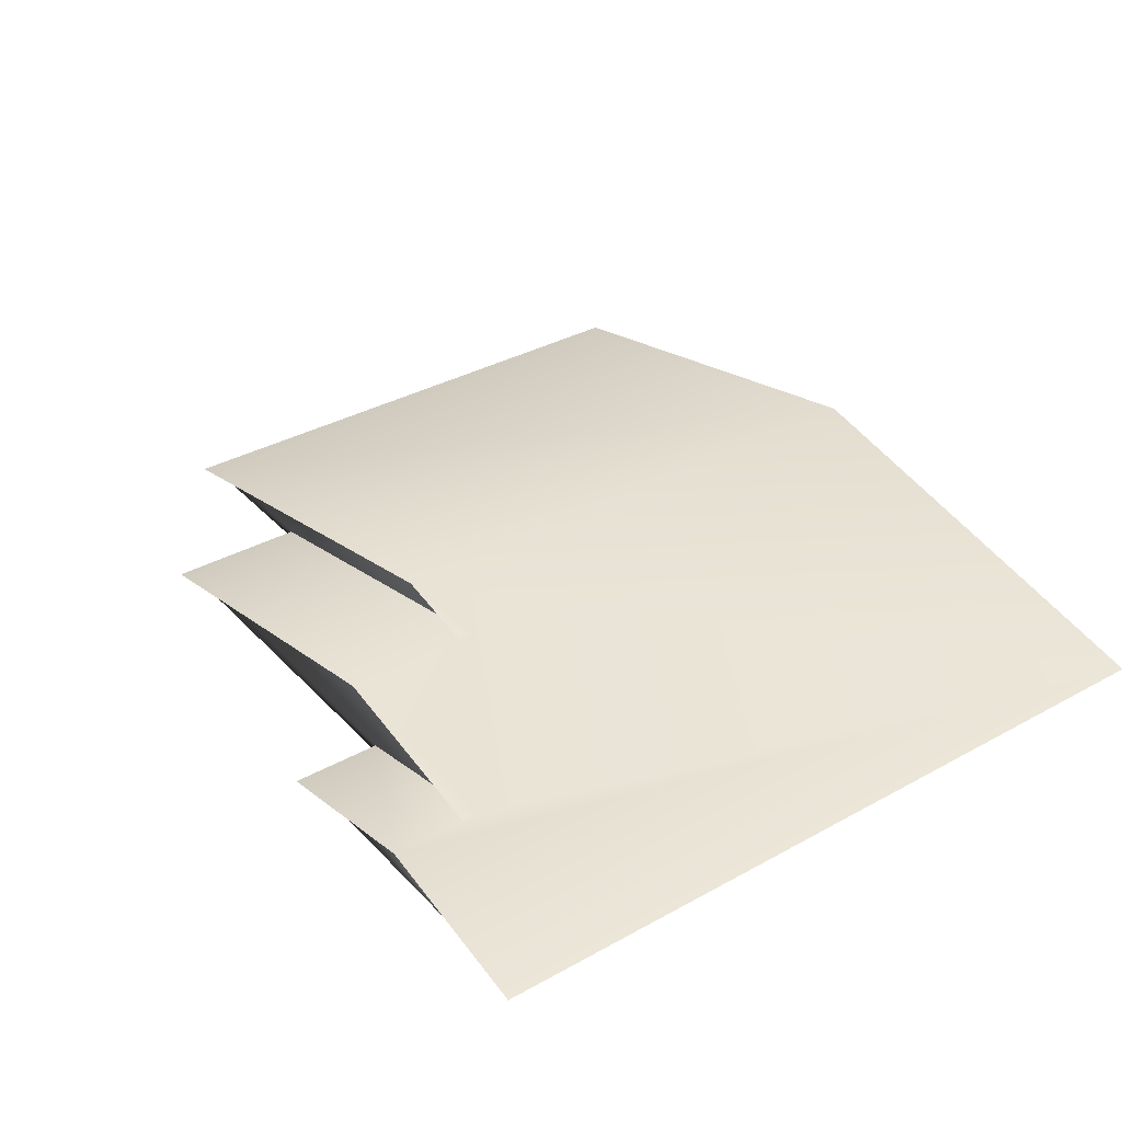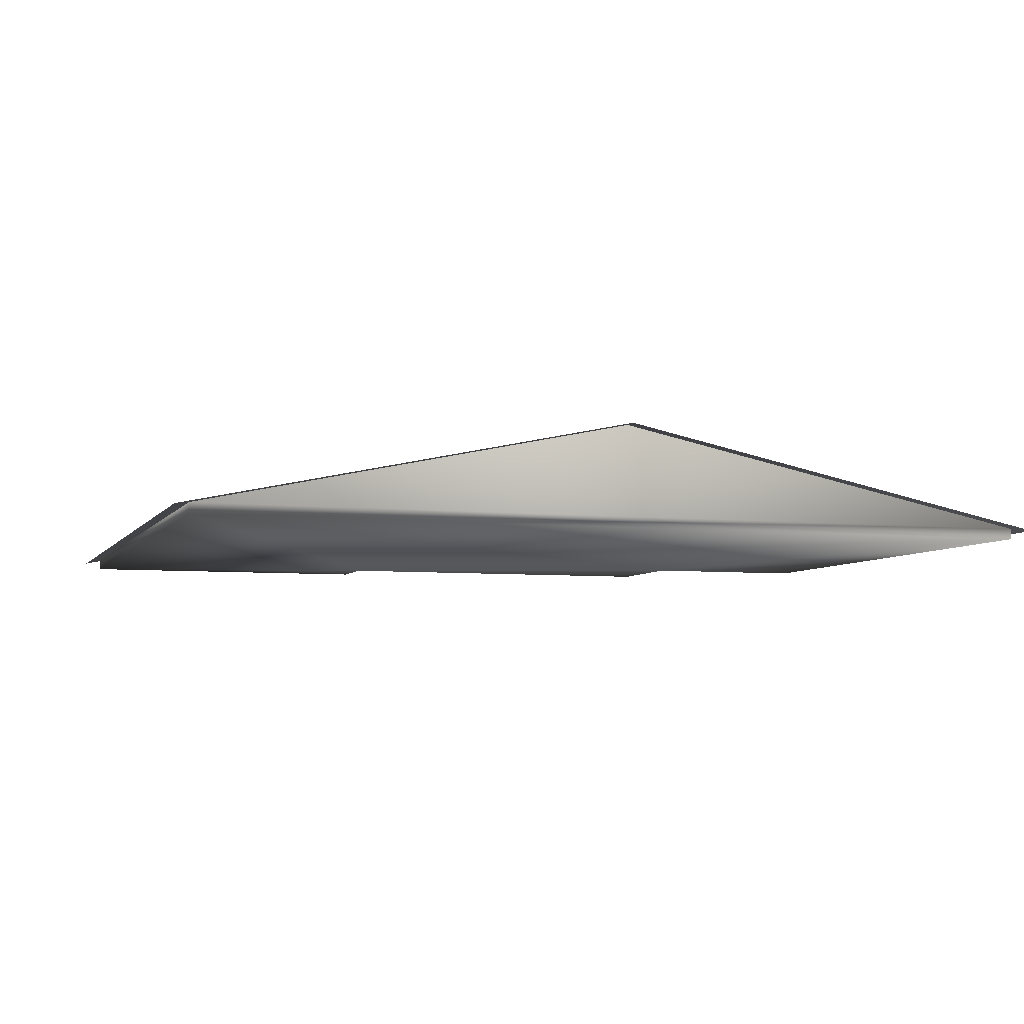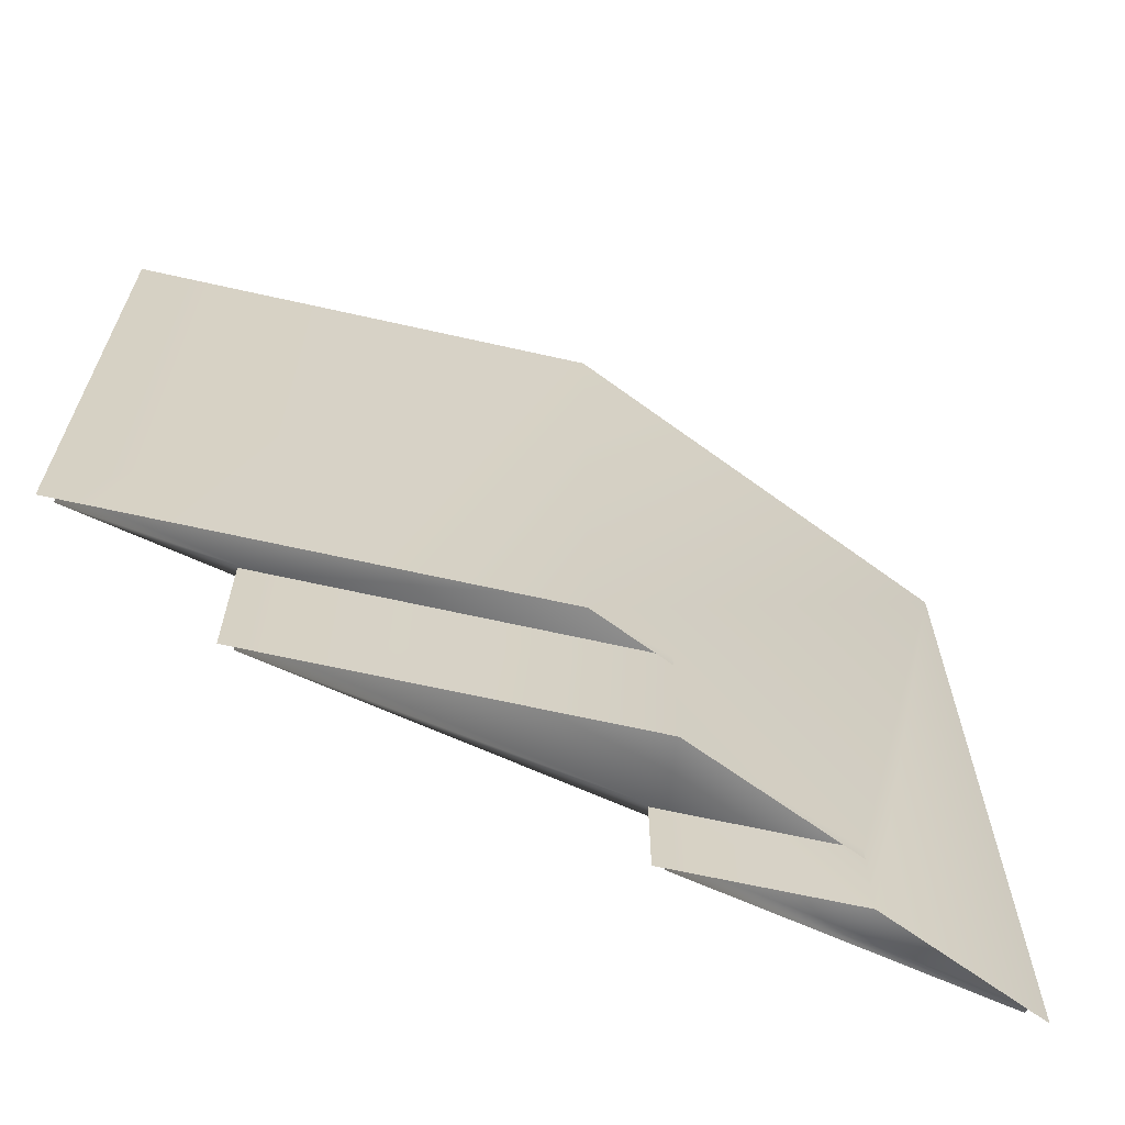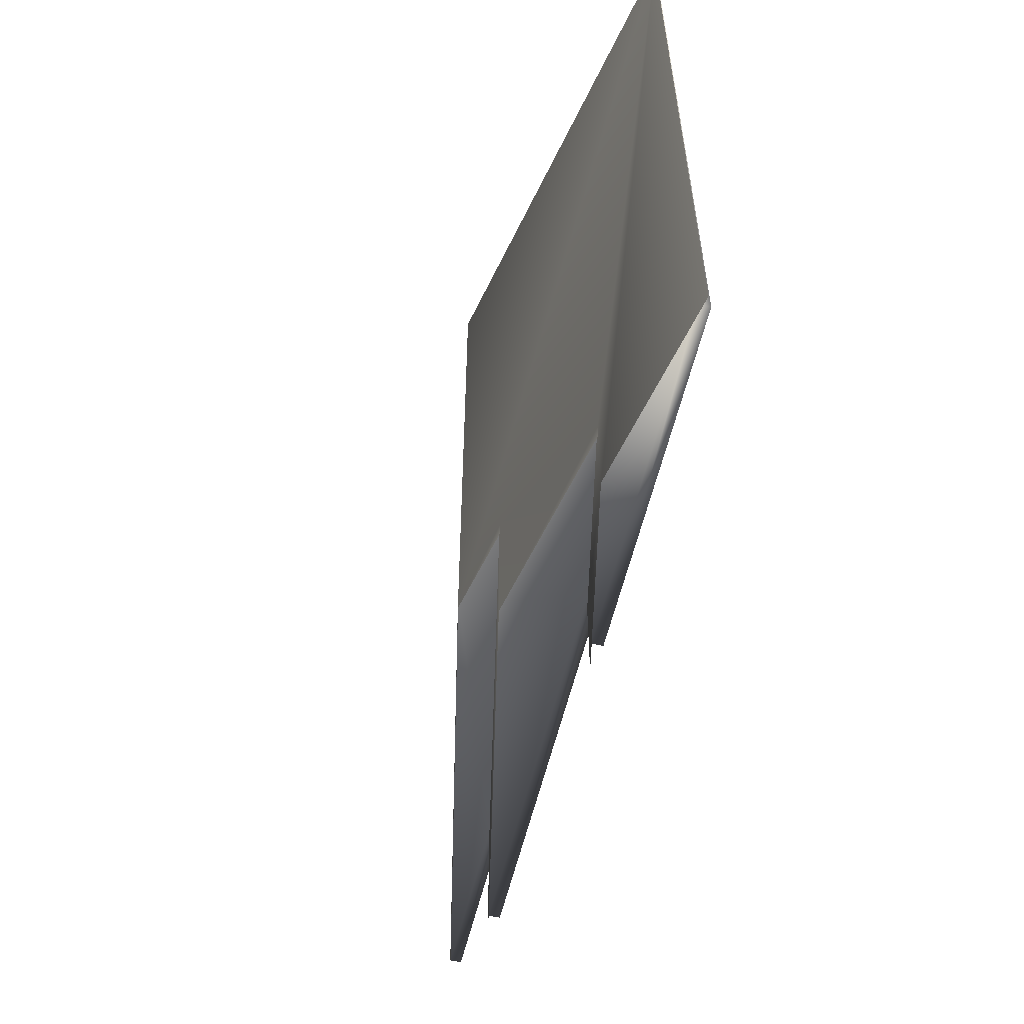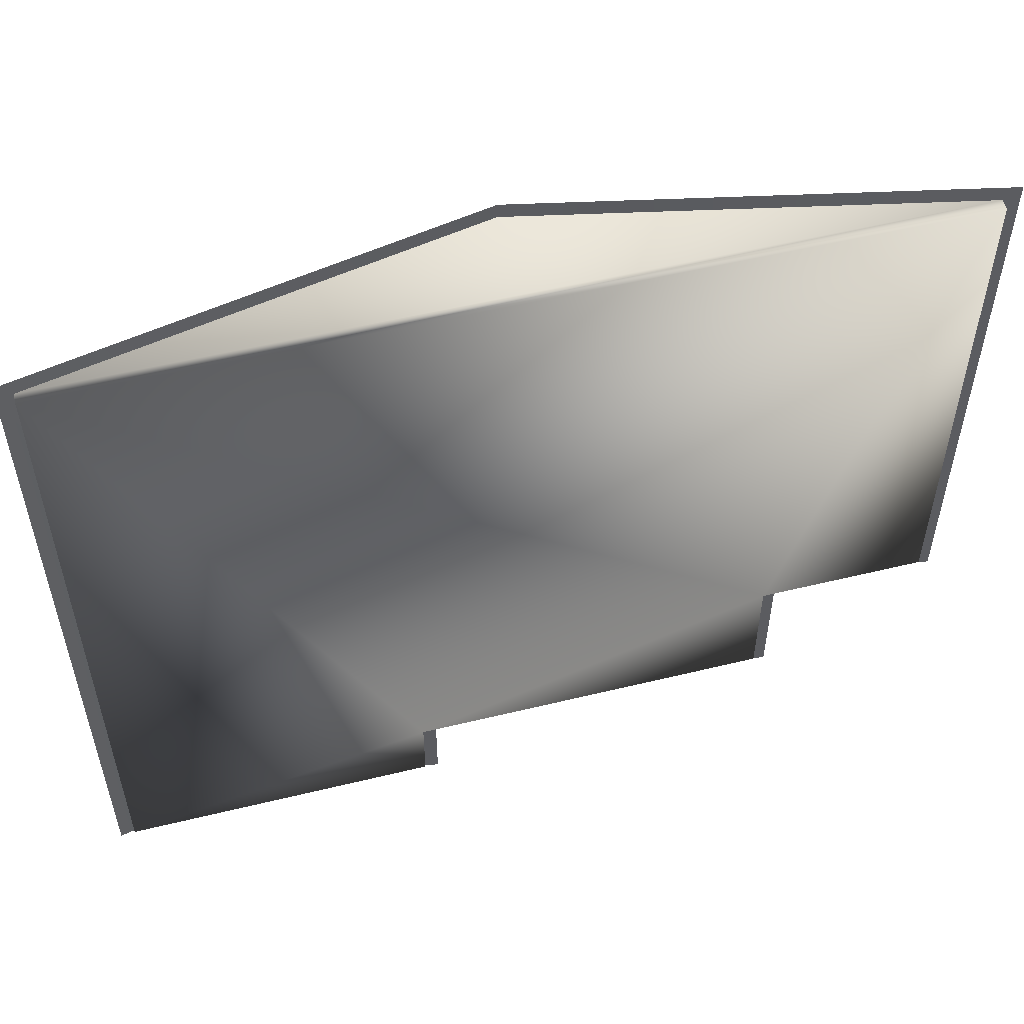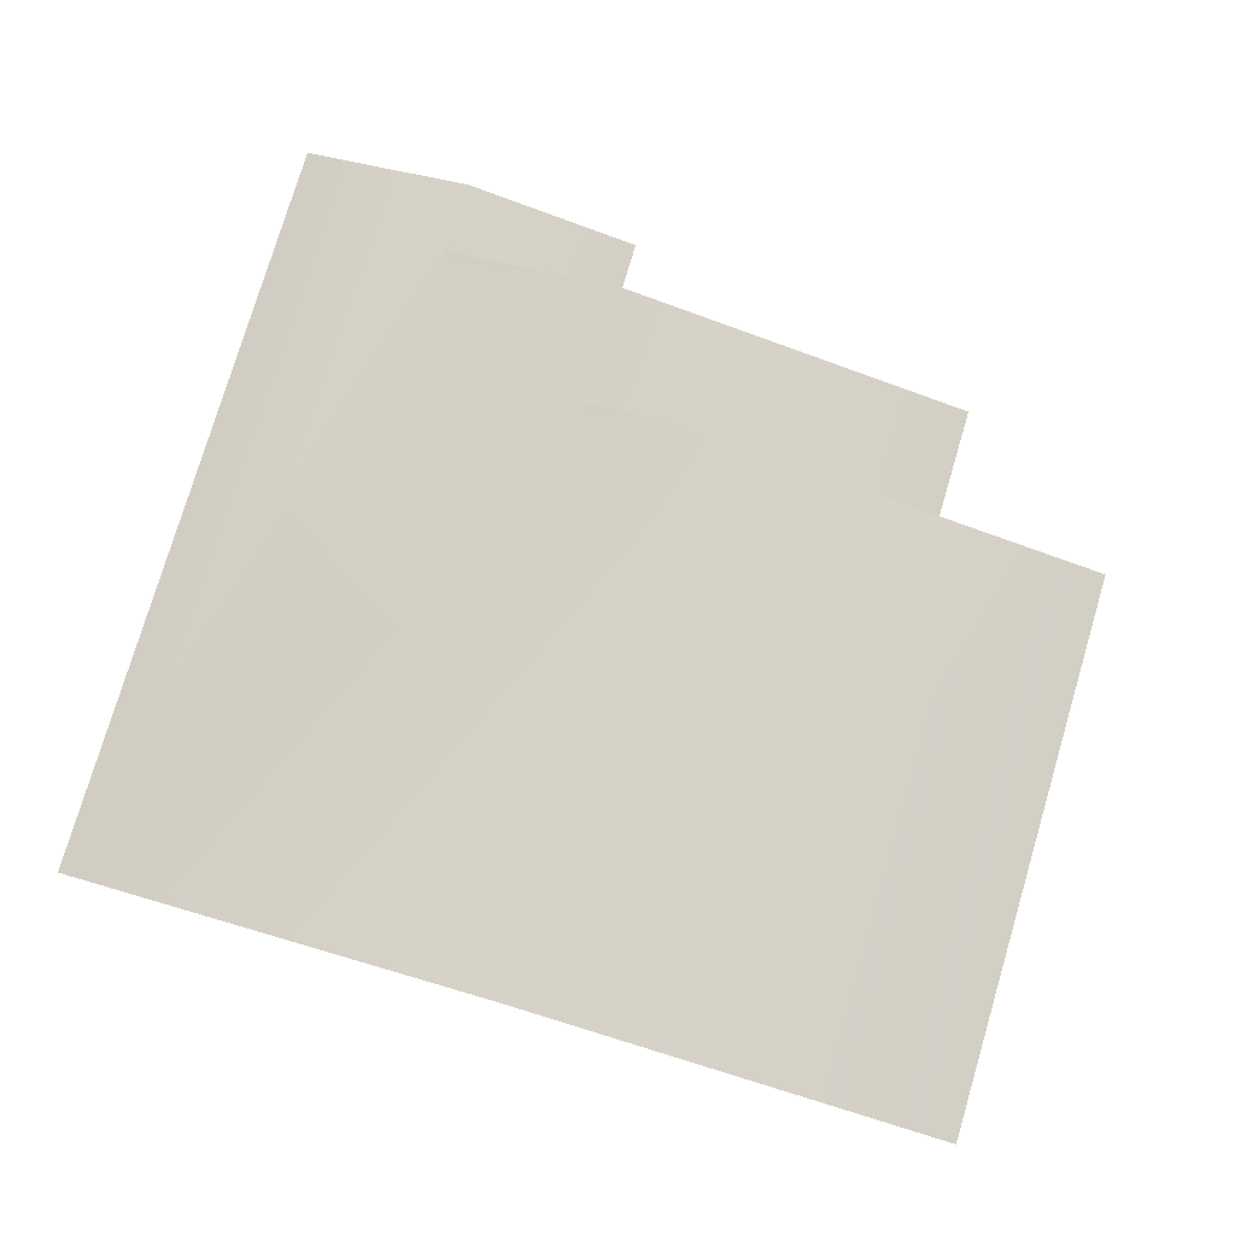
<metadata>
{"format":"obj","ext":"obj","renderer":"f3d","projection":"perspective","resolution":1024,"background":"white","views":[{"elev":35.1,"azim":-126.4,"up":"+Y"},{"elev":-5.8,"azim":-18.0,"up":"+Y"},{"elev":-65.1,"azim":155.3,"up":"+Z"},{"elev":-58.6,"azim":-103.6,"up":"+Z"},{"elev":54.3,"azim":-14.5,"up":"+Z"},{"elev":78.0,"azim":16.6,"up":"+Y"}]}
</metadata>
<code>
o top1
v 96 29 40
v 216 54 120
v 272 66 120
v 552 7 120
v 440 7 120
v 552 7 472
v -8 7 -8
v -8 7 472
v 216 54 40
v 200 7 40
v 200 7 -8
v 272 66 472
v 440 7 40
v 96 29 -8
v 552 -0 120
v 440 -0 120
v 552 -0 472
v -8 -0 -8
v -8 -0 472
v 200 0 40
v 200 -0 -8
v 440 0 40
f 16 17 19
f 18 20 19
f 20 16 19
f 16 15 17
f 18 21 20
f 20 22 16
f 3 5 2
f 12 8 6
f 14 11 7
f 9 10 1
f 10 9 13
f 3 4 5
f 4 6 17
f 11 10 20
f 8 7 18
f 13 5 16
f 6 8 19
f 5 4 15
f 10 13 22
f 7 11 21
f 4 17 15
f 11 20 21
f 8 18 19
f 13 16 22
f 6 19 17
f 5 15 16
f 10 22 20
f 7 21 18
o base1
v 96 29 40
v 216 54 120
v 562 5 110
v 450 5 120
v 562 5 482
v -18 5 -18
v -18 5 482
v 210 5 40
v 210 5 -18
v 272 66 482
v 450 5 30
v 96 29 -18
v 96 29 30
v 216 54 110
v 272 66 110
v 216 54 30
f 25 37 32
f 27 25 32
f 37 24 29
f 32 37 29
f 33 38 24
f 26 33 24
f 24 23 29
f 30 31 34
f 23 30 34
f 34 28 29
f 23 34 29
f 24 38 23
f 24 37 36
f 23 38 35

</code>
